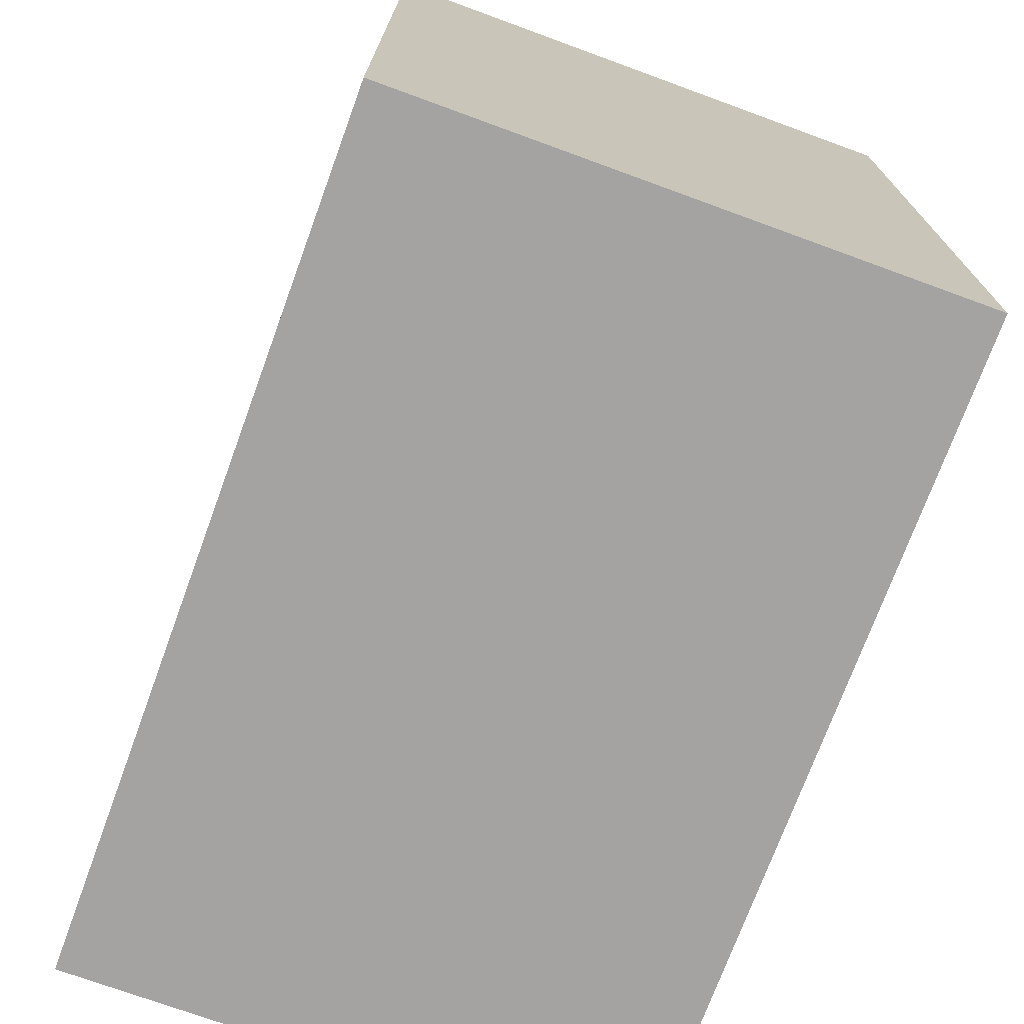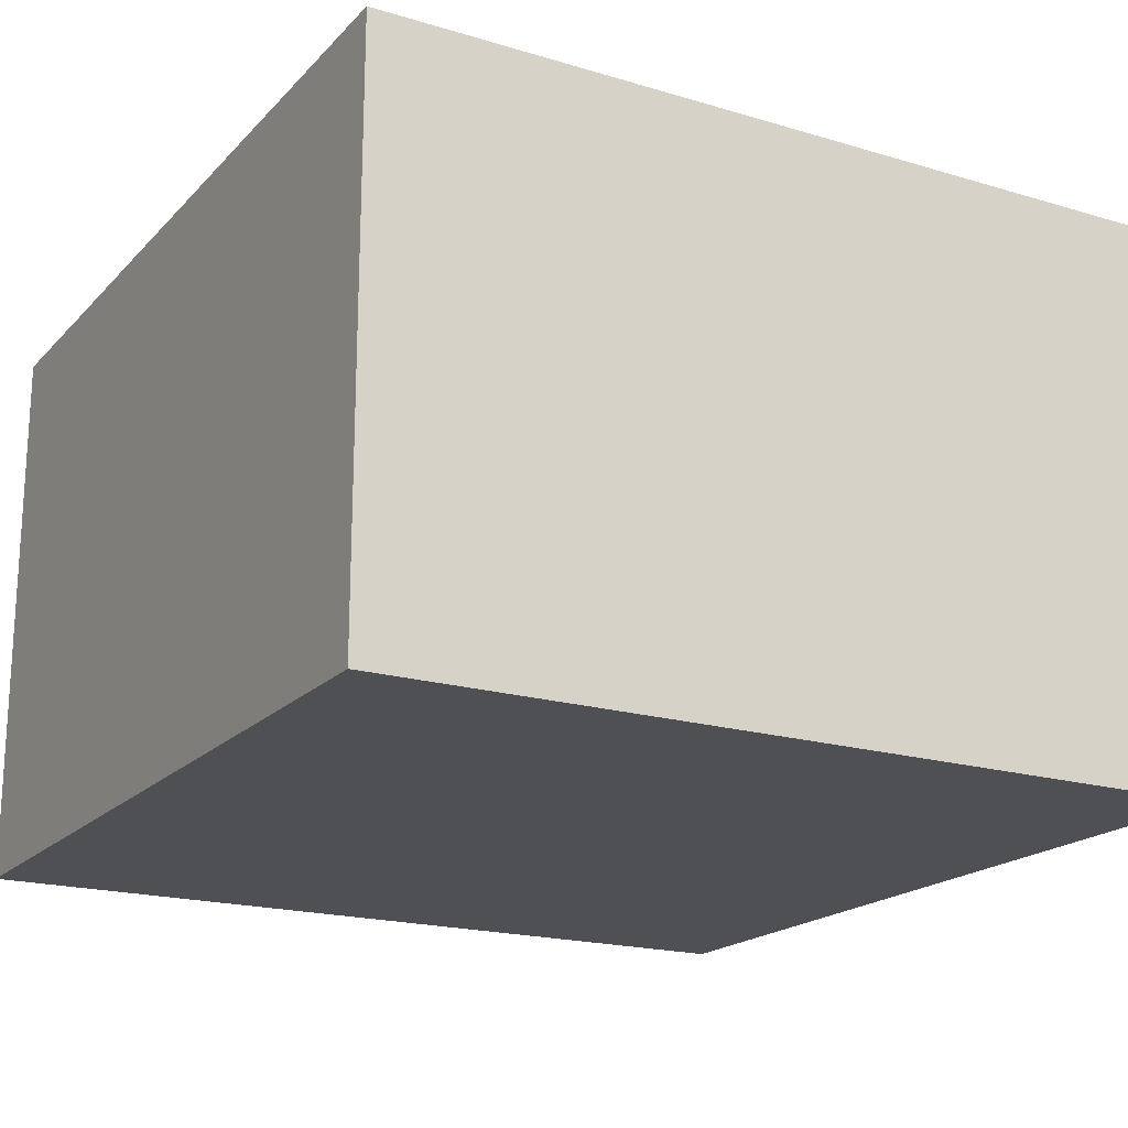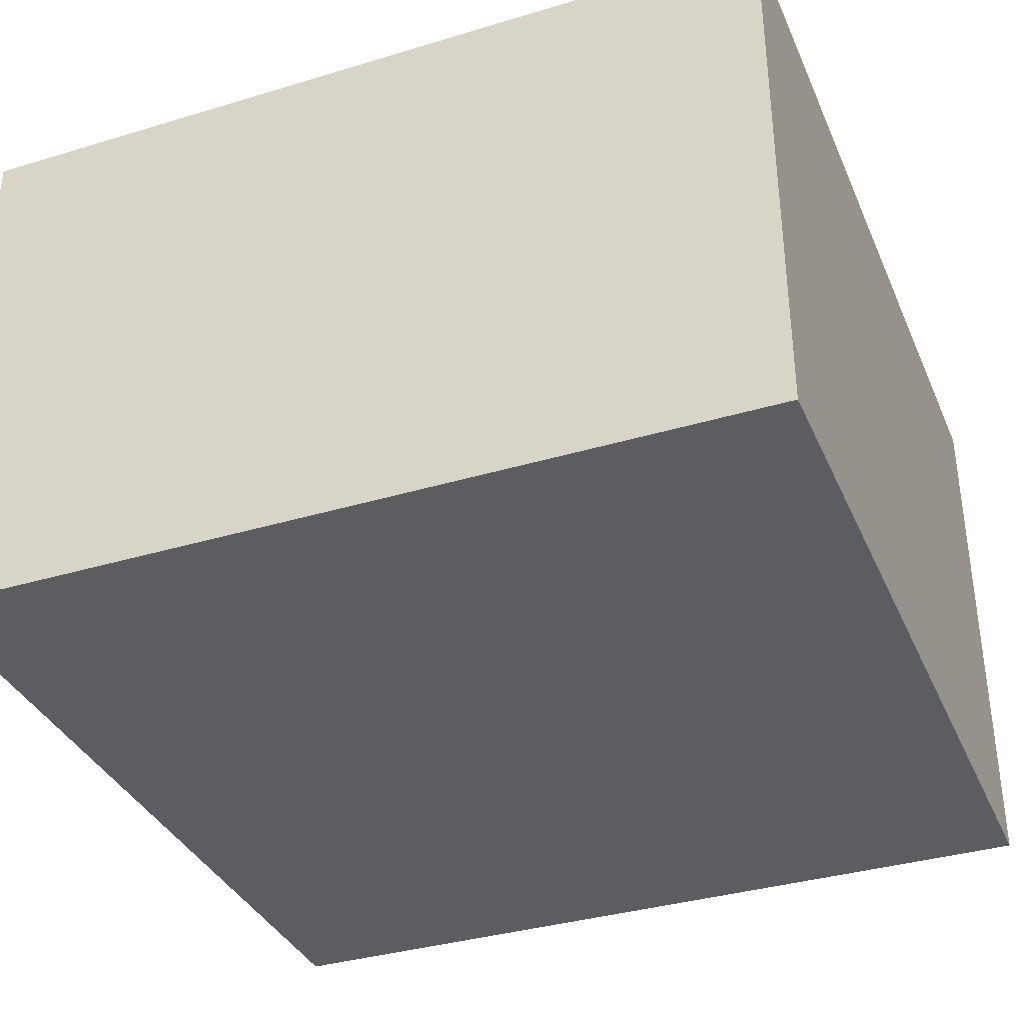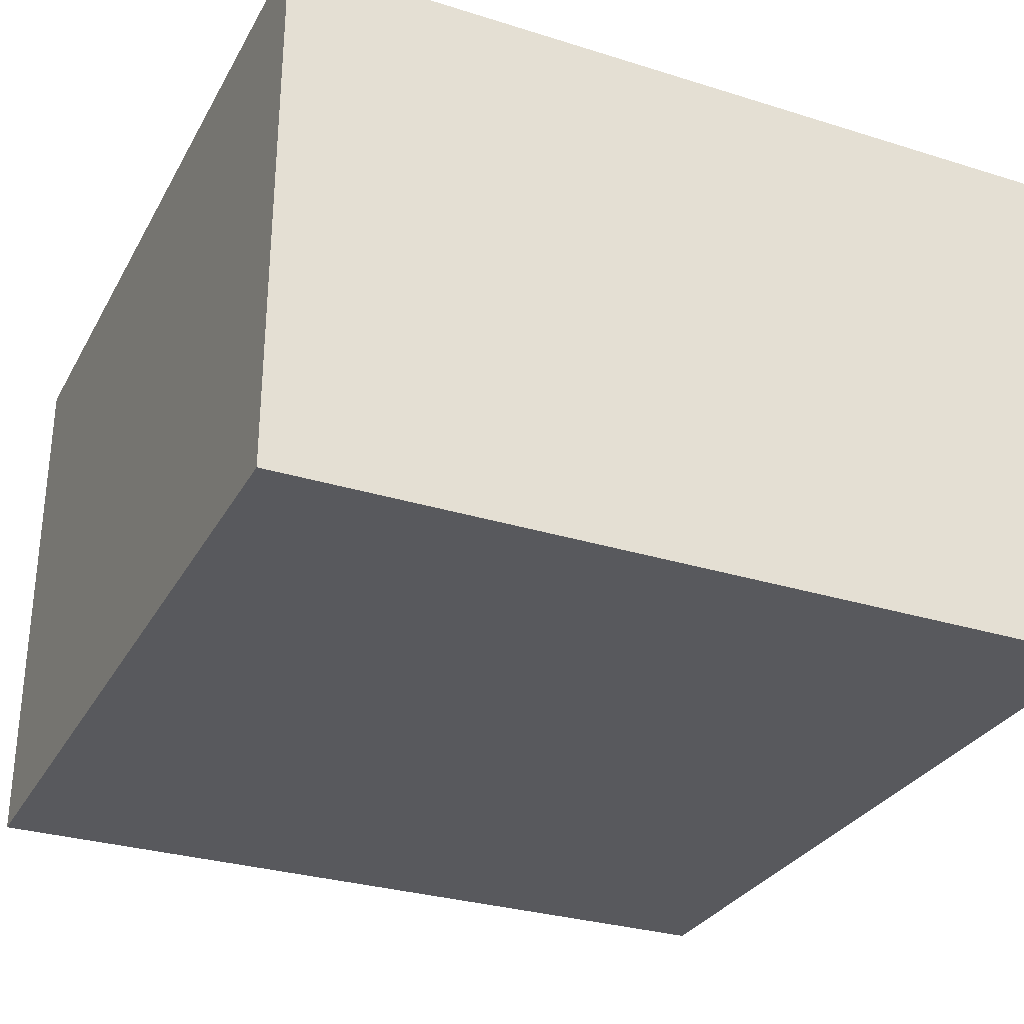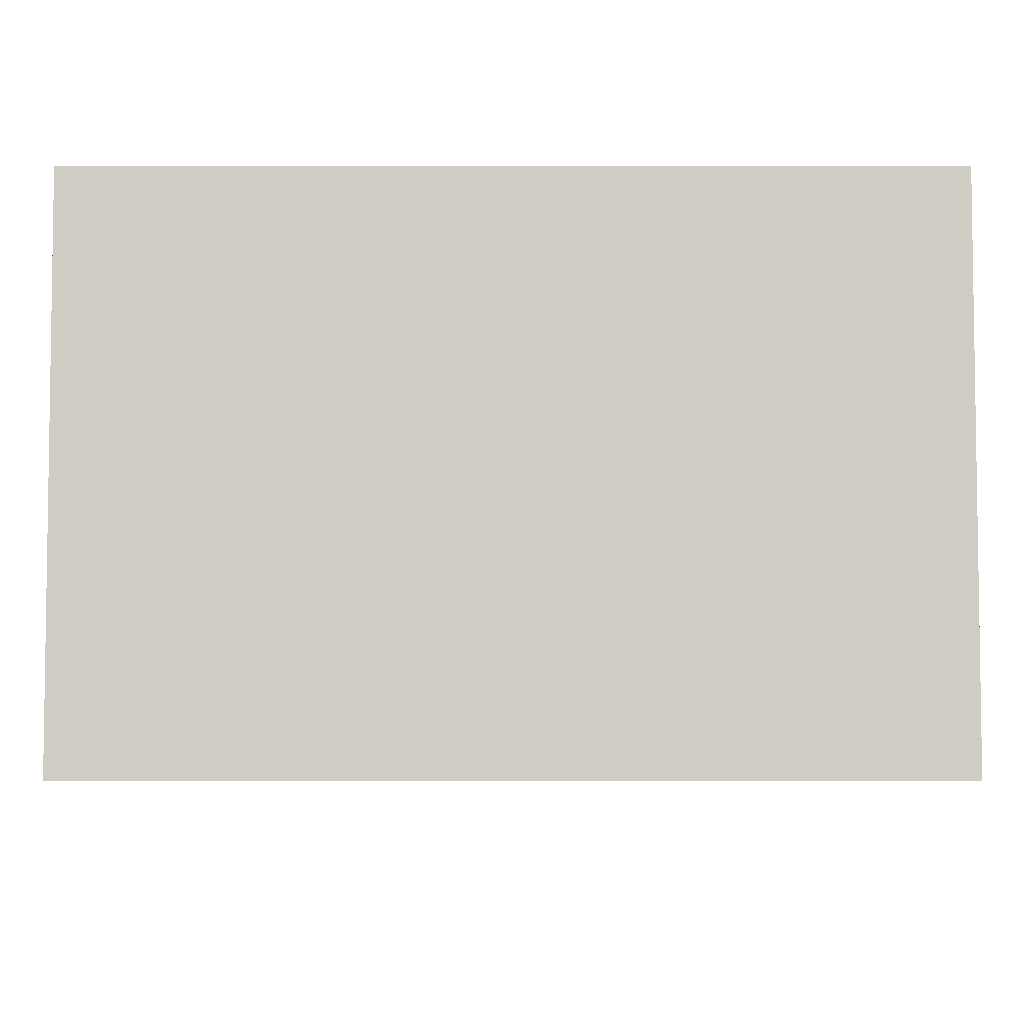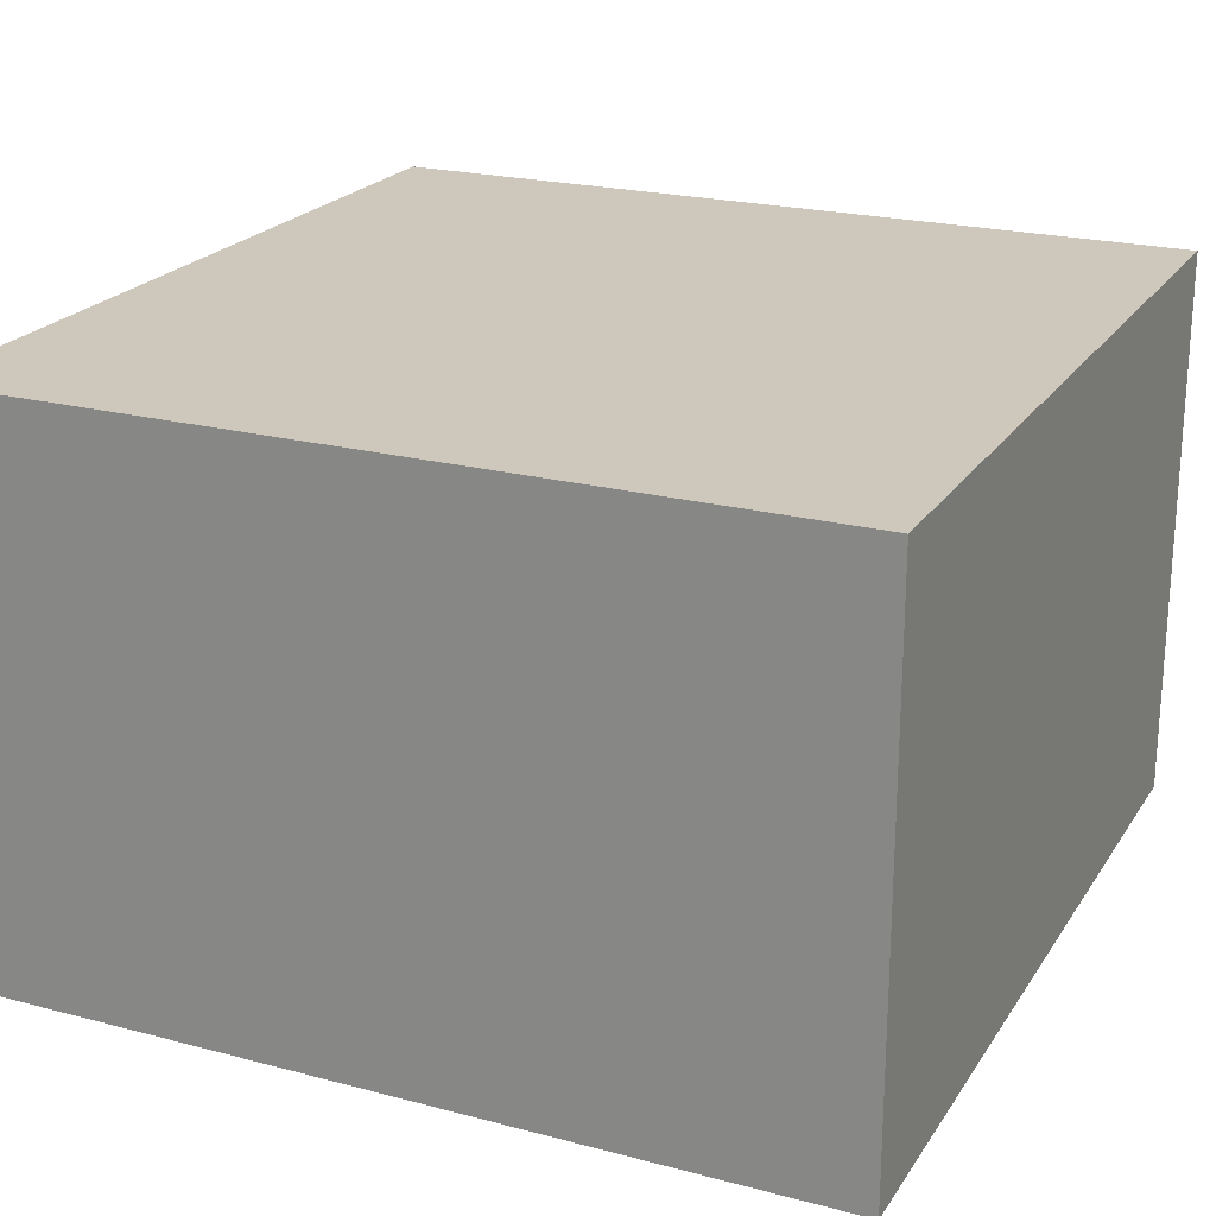
<metadata>
{"format":"obj","ext":"obj","renderer":"f3d","projection":"perspective","resolution":1024,"background":"white","views":[{"elev":-73.1,"azim":-110.1,"up":"+Z"},{"elev":-19.1,"azim":-119.4,"up":"+Y"},{"elev":-35.9,"azim":-68.4,"up":"+Y"},{"elev":-30.1,"azim":-114.4,"up":"+Y"},{"elev":-5.2,"azim":-0.1,"up":"+Y"},{"elev":22.0,"azim":-155.4,"up":"+Y"}]}
</metadata>
<code>
o
v 5.7 0.1 19.9
v 5.7 0.1 19.6
v 5.7 0.2 19.9
v 5.7 0.2 19.6
v 5.7 0.3 19.9
v 5.7 0.3 19.6
v 6 0.1 19.9
v 6 0.1 19.6
v 6 0.2 19.9
v 6 0.2 19.6
v 6 0.3 19.9
v 6 0.3 19.6
v 5.7 0.1 19.9
v 5.7 0.2 19.9
v 5.7 0.3 19.9
v 6 0.1 19.9
v 6 0.2 19.9
v 6 0.3 19.9
v 5.7 0.1 19.6
v 5.7 0.2 19.6
v 5.7 0.3 19.6
v 6 0.1 19.6
v 6 0.2 19.6
v 6 0.3 19.6
v 5.7 0.1 19.9
v 6 0.1 19.9
v 5.7 0.1 19.6
v 6 0.1 19.6
v 5.7 0.3 19.9
v 6 0.3 19.9
v 5.7 0.3 19.6
v 6 0.3 19.6
f 3 2 1
f 4 2 3
f 5 4 3
f 6 4 5
f 7 8 9
f 9 8 10
f 9 10 11
f 11 10 12
f 16 14 13
f 17 15 14
f 17 14 16
f 18 15 17
f 19 20 22
f 20 21 23
f 22 20 23
f 23 21 24
f 27 26 25
f 28 26 27
f 29 30 31
f 31 30 32

</code>
